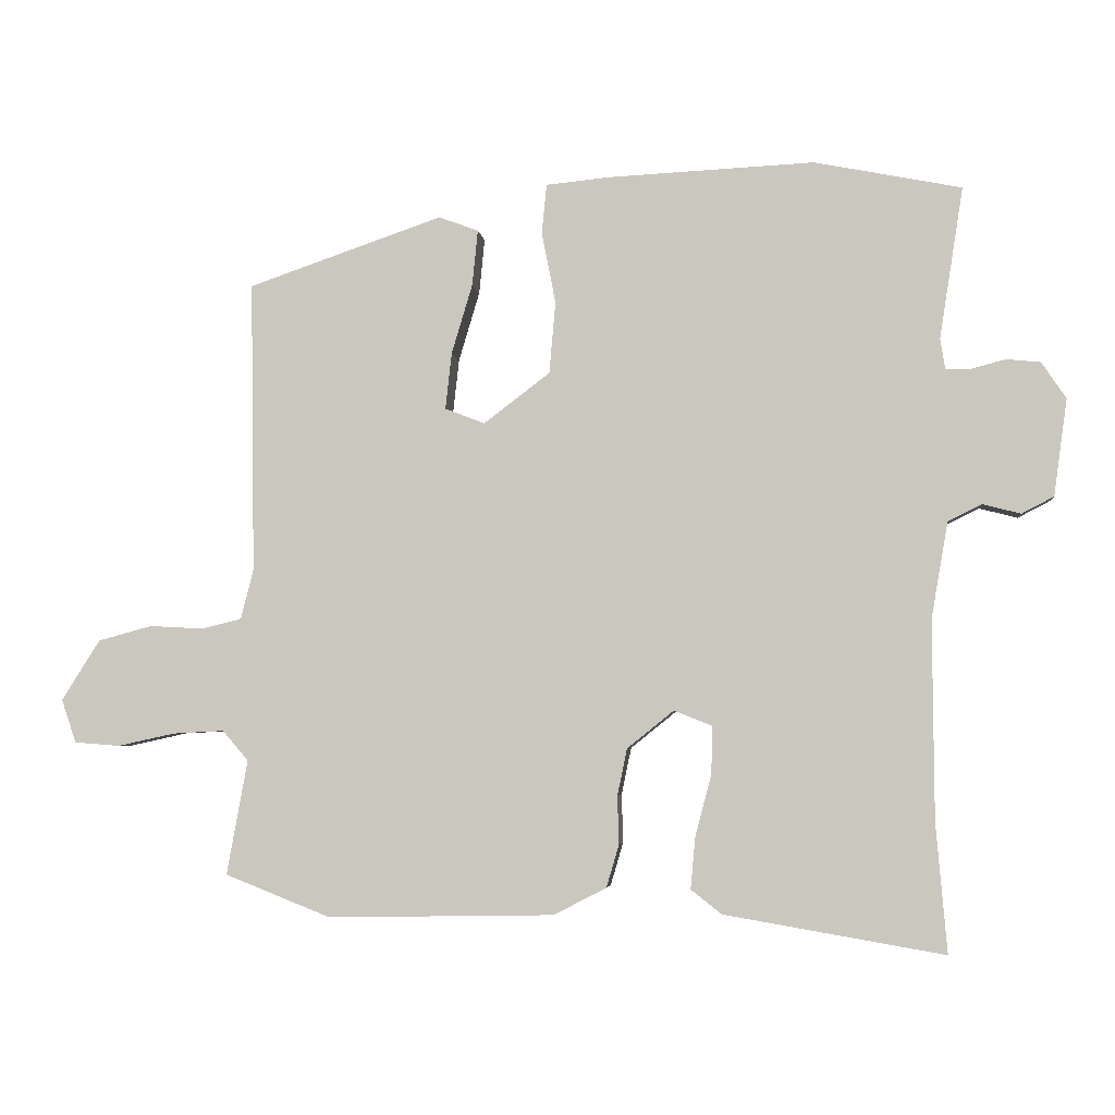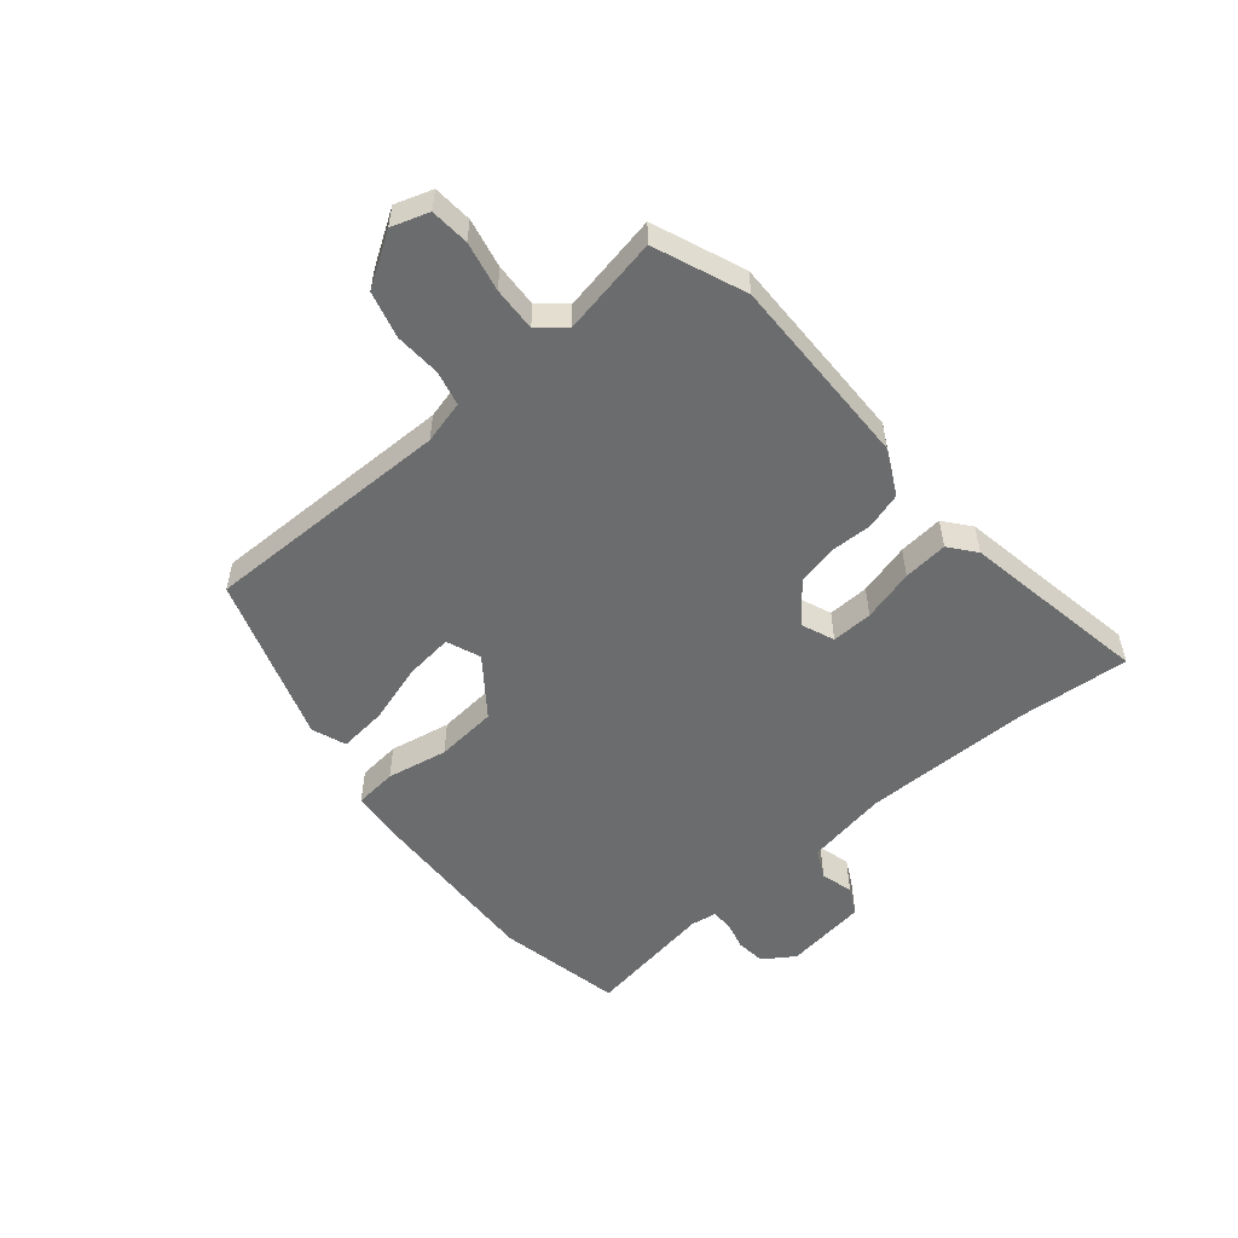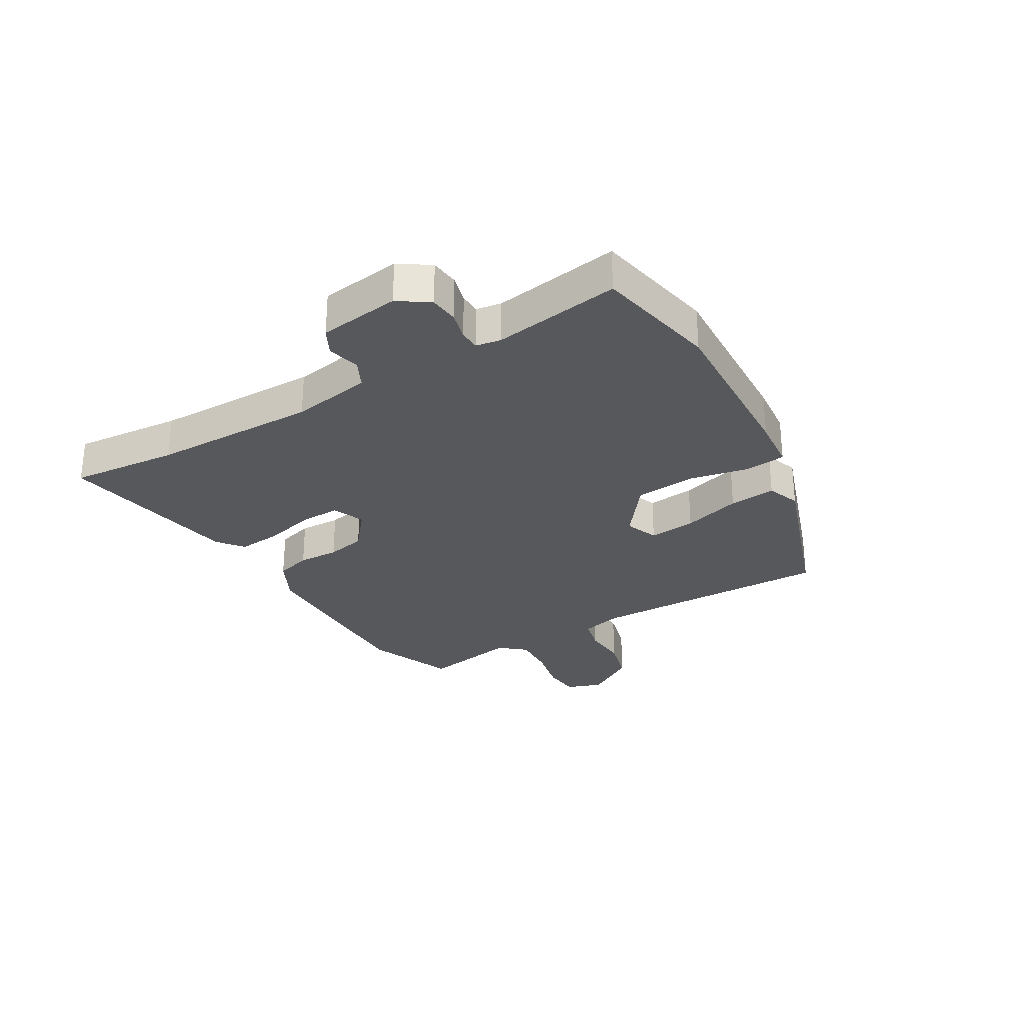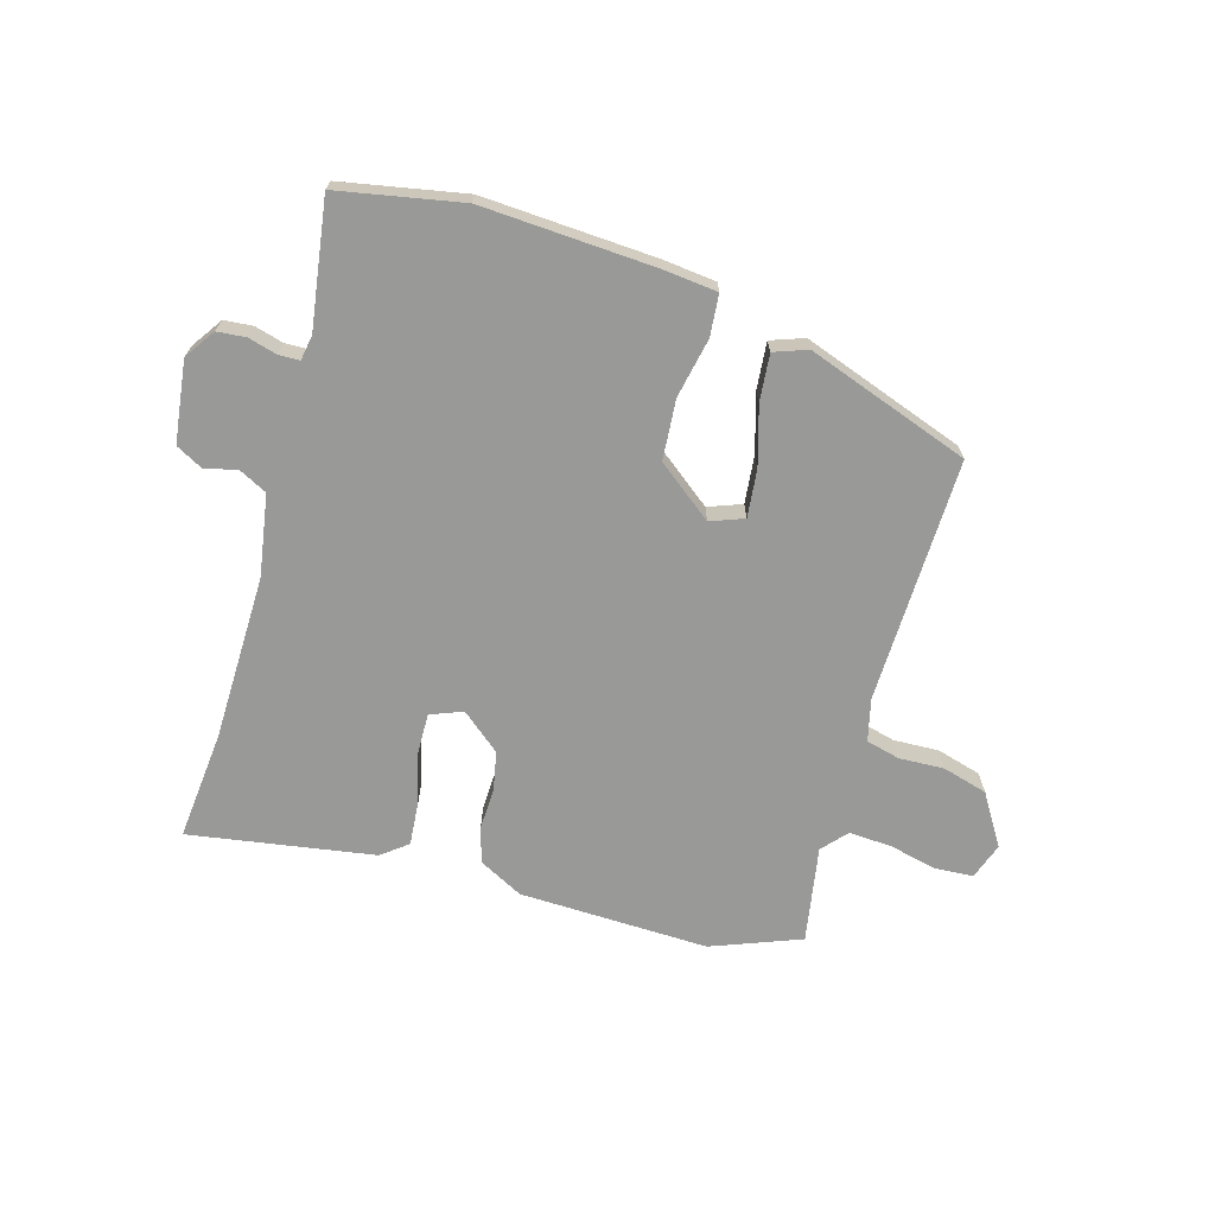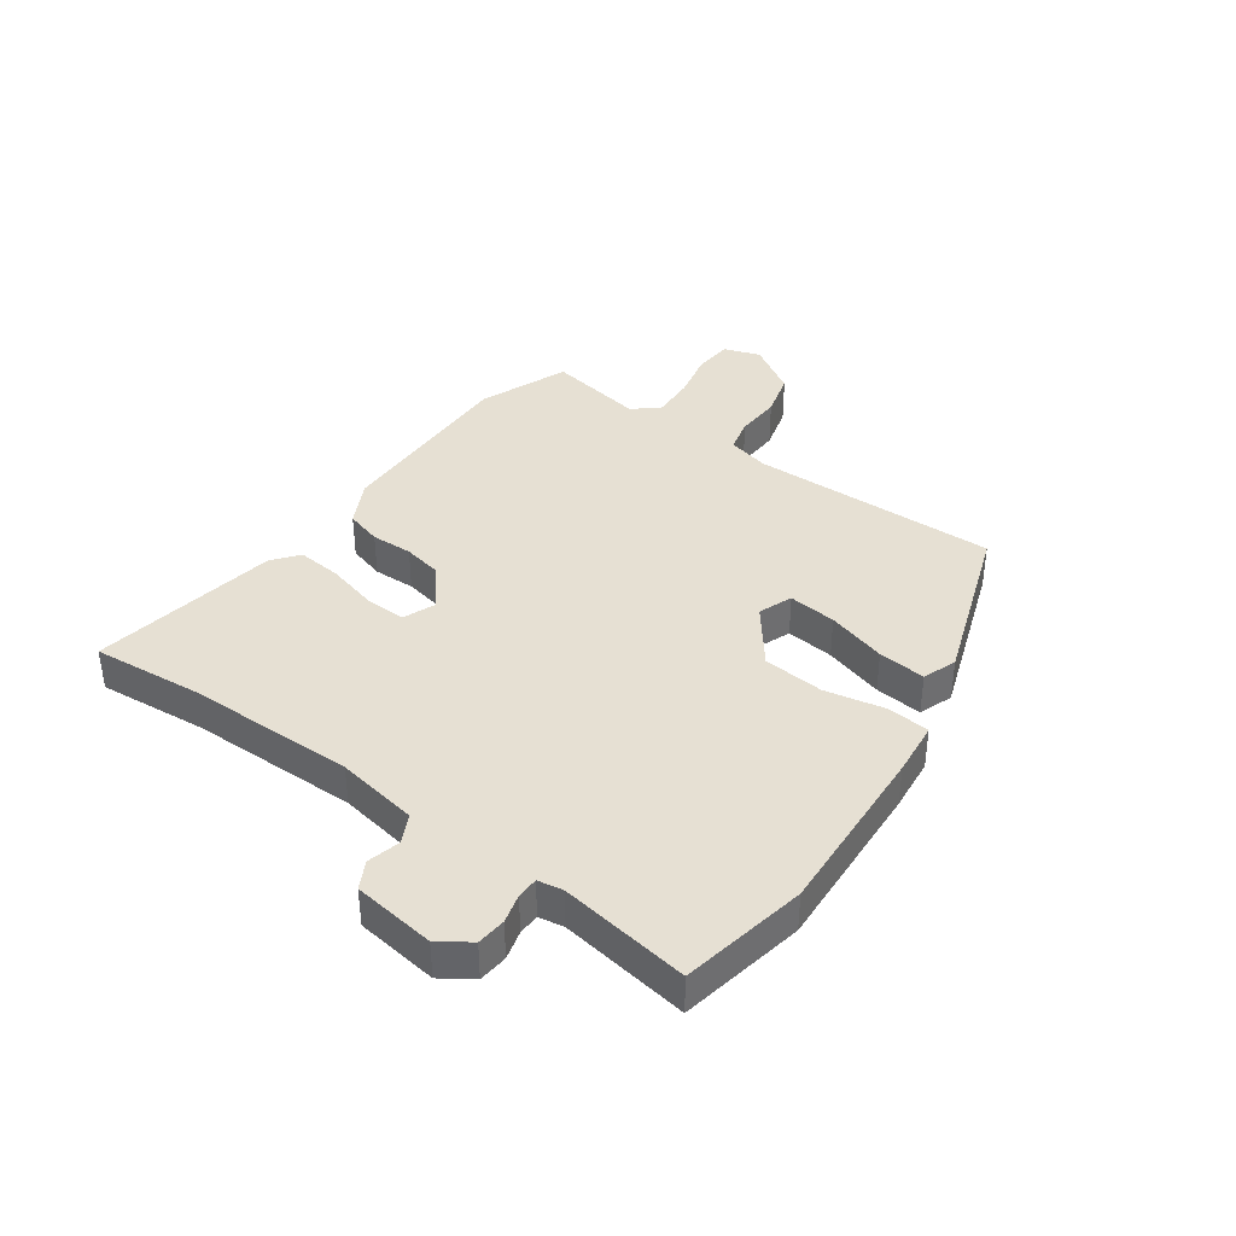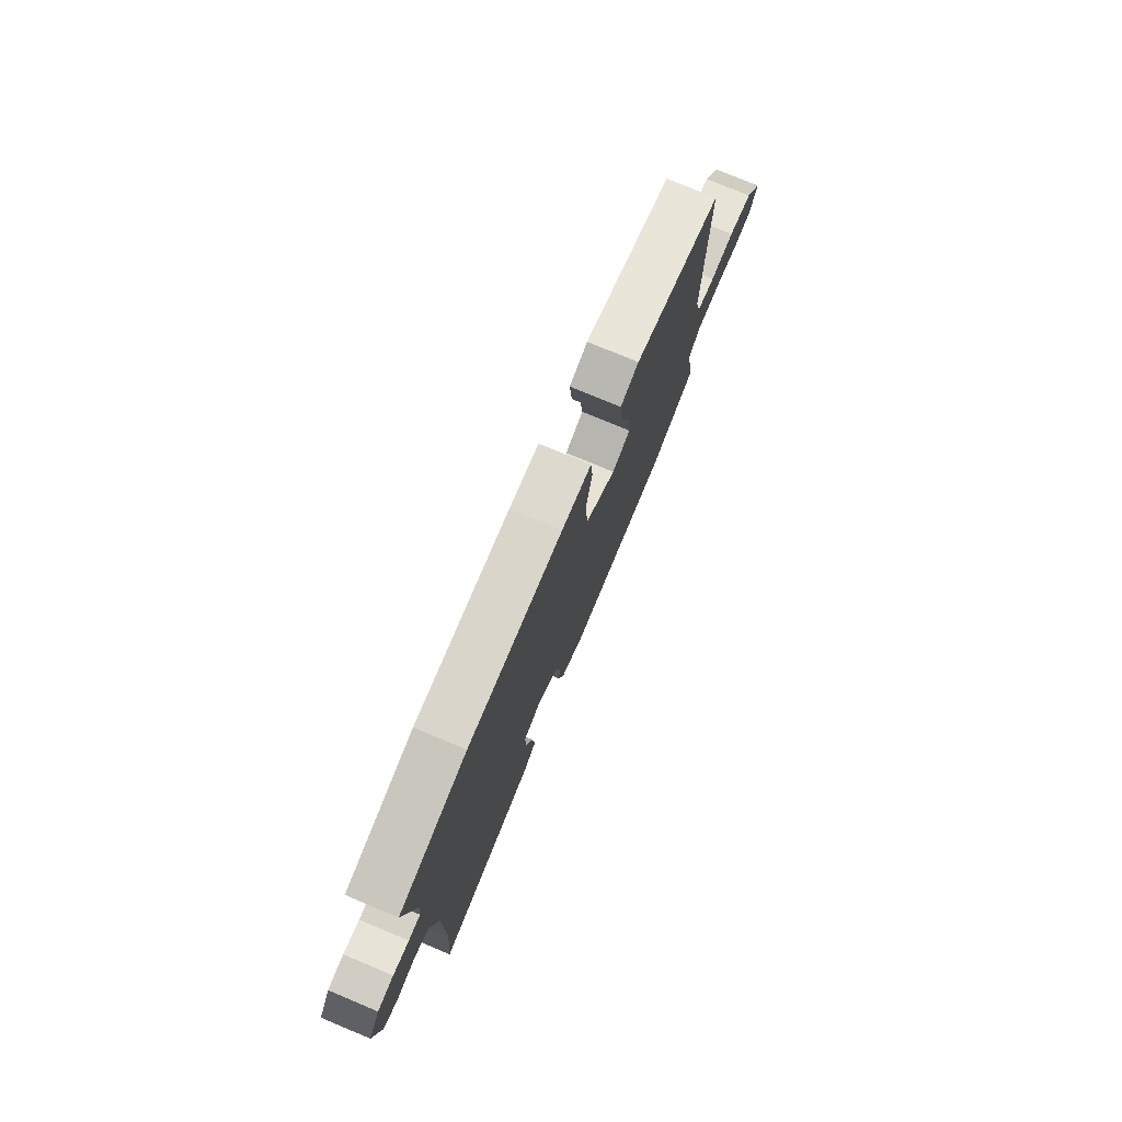
<metadata>
{"format":"obj","ext":"obj","renderer":"f3d","projection":"perspective","resolution":1024,"background":"white","views":[{"elev":-3.9,"azim":-173.5,"up":"+Z"},{"elev":-53.6,"azim":130.4,"up":"+Y"},{"elev":-28.6,"azim":-59.5,"up":"+Y"},{"elev":-68.8,"azim":-16.6,"up":"+Y"},{"elev":38.5,"azim":-54.6,"up":"+Y"},{"elev":77.1,"azim":-67.4,"up":"+Z"}]}
</metadata>
<code>
v -0.508 0.07 -0.595
v -0.492 0.07 -0.409
v -0.49 0.07 -0.124
v -0.514 0.07 0.014
v -0.562 0.07 0.038
v -0.617 0.07 0.024
v -0.663 0.07 0.048
v -0.682 0.07 0.187
v -0.647 0.07 0.239
v -0.598 0.07 0.244
v -0.549 0.07 0.231
v -0.513 0.07 0.232
v -0.506 0.07 0.275
v -0.54 0.07 0.492
v -0.329 0.07 0.534
v -0.034 0.07 0.52
v 0.058 0.07 0.511
v 0.065 0.07 0.44
v 0.045 0.07 0.338
v 0.054 0.07 0.235
v 0.149 0.07 0.163
v 0.206 0.07 0.185
v 0.197 0.07 0.266
v 0.167 0.07 0.366
v 0.159 0.07 0.446
v 0.216 0.07 0.467
v 0.495 0.07 0.371
v 0.489 0.07 -0.047
v 0.507 0.07 -0.119
v 0.565 0.07 -0.133
v 0.642 0.07 -0.129
v 0.719 0.07 -0.15
v 0.774 0.07 -0.237
v 0.753 0.07 -0.299
v 0.688 0.07 -0.304
v 0.606 0.07 -0.286
v 0.532 0.07 -0.282
v 0.495 0.07 -0.325
v 0.525 0.07 -0.49
v 0.373 0.07 -0.55
v 0.048 0.07 -0.544
v -0.028 0.07 -0.505
v -0.046 0.07 -0.444
v -0.044 0.07 -0.374
v -0.058 0.07 -0.307
v -0.125 0.07 -0.253
v -0.18 0.07 -0.275
v -0.178 0.07 -0.344
v -0.155 0.07 -0.431
v -0.148 0.07 -0.506
v -0.192 0.07 -0.541
v -0.508 0 -0.595
v -0.492 0 -0.409
v -0.49 0 -0.124
v -0.514 0 0.014
v -0.562 0 0.038
v -0.617 0 0.024
v -0.663 0 0.048
v -0.682 0 0.187
v -0.647 0 0.239
v -0.598 0 0.244
v -0.549 0 0.231
v -0.513 0 0.232
v -0.506 0 0.275
v -0.54 0 0.492
v -0.329 0 0.534
v -0.034 0 0.52
v 0.058 0 0.511
v 0.065 0 0.44
v 0.045 0 0.338
v 0.054 0 0.235
v 0.149 0 0.163
v 0.206 0 0.185
v 0.197 0 0.266
v 0.167 0 0.366
v 0.159 0 0.446
v 0.216 0 0.467
v 0.495 0 0.371
v 0.489 0 -0.047
v 0.507 0 -0.119
v 0.565 0 -0.133
v 0.642 0 -0.129
v 0.719 0 -0.15
v 0.774 0 -0.237
v 0.753 0 -0.299
v 0.688 0 -0.304
v 0.606 0 -0.286
v 0.532 0 -0.282
v 0.495 0 -0.325
v 0.525 0 -0.49
v 0.373 0 -0.55
v 0.048 0 -0.544
v -0.028 0 -0.505
v -0.046 0 -0.444
v -0.044 0 -0.374
v -0.058 0 -0.307
v -0.125 0 -0.253
v -0.18 0 -0.275
v -0.178 0 -0.344
v -0.155 0 -0.431
v -0.148 0 -0.506
v -0.192 0 -0.541
f 51 1 2
f 50 51 2
f 49 50 2
f 48 49 2
f 47 48 2 3
f 46 47 3 4
f 42 43 44
f 41 42 44
f 40 41 44
f 39 40 44
f 38 39 44
f 37 38 44 45
f 34 35 36
f 33 34 36
f 32 33 36
f 31 32 36
f 30 31 36
f 29 30 36 37
f 37 45 46
f 29 37 46
f 28 29 46
f 26 27 28
f 25 26 28
f 24 25 28
f 23 24 28
f 17 18 19
f 16 17 19
f 15 16 19
f 14 15 19
f 13 14 19
f 12 13 19 20
f 11 12 20 21
f 9 10 11
f 8 9 11
f 7 8 11
f 6 7 11
f 5 6 11
f 4 5 11 21
f 28 46 4 21
f 22 23 28
f 21 22 28
f 53 52 102
f 53 102 101
f 53 101 100
f 53 100 99
f 54 53 99 98
f 55 54 98 97
f 95 94 93
f 95 93 92
f 95 92 91
f 95 91 90
f 95 90 89
f 96 95 89 88
f 87 86 85
f 87 85 84
f 87 84 83
f 87 83 82
f 87 82 81
f 88 87 81 80
f 97 96 88
f 97 88 80
f 97 80 79
f 79 78 77
f 79 77 76
f 79 76 75
f 79 75 74
f 70 69 68
f 70 68 67
f 70 67 66
f 70 66 65
f 70 65 64
f 71 70 64 63
f 72 71 63 62
f 62 61 60
f 62 60 59
f 62 59 58
f 62 58 57
f 62 57 56
f 72 62 56 55
f 72 55 97 79
f 79 74 73
f 79 73 72
f 1 52 53 2
f 2 53 54 3
f 3 54 55 4
f 4 55 56 5
f 5 56 57 6
f 6 57 58 7
f 7 58 59 8
f 8 59 60 9
f 9 60 61 10
f 10 61 62 11
f 11 62 63 12
f 12 63 64 13
f 13 64 65 14
f 14 65 66 15
f 15 66 67 16
f 16 67 68 17
f 17 68 69 18
f 18 69 70 19
f 19 70 71 20
f 20 71 72 21
f 21 72 73 22
f 22 73 74 23
f 23 74 75 24
f 24 75 76 25
f 25 76 77 26
f 26 77 78 27
f 27 78 79 28
f 28 79 80 29
f 29 80 81 30
f 30 81 82 31
f 31 82 83 32
f 32 83 84 33
f 33 84 85 34
f 34 85 86 35
f 35 86 87 36
f 36 87 88 37
f 37 88 89 38
f 38 89 90 39
f 39 90 91 40
f 40 91 92 41
f 41 92 93 42
f 42 93 94 43
f 43 94 95 44
f 44 95 96 45
f 45 96 97 46
f 46 97 98 47
f 47 98 99 48
f 48 99 100 49
f 49 100 101 50
f 50 101 102 51
f 51 102 52 1

</code>
